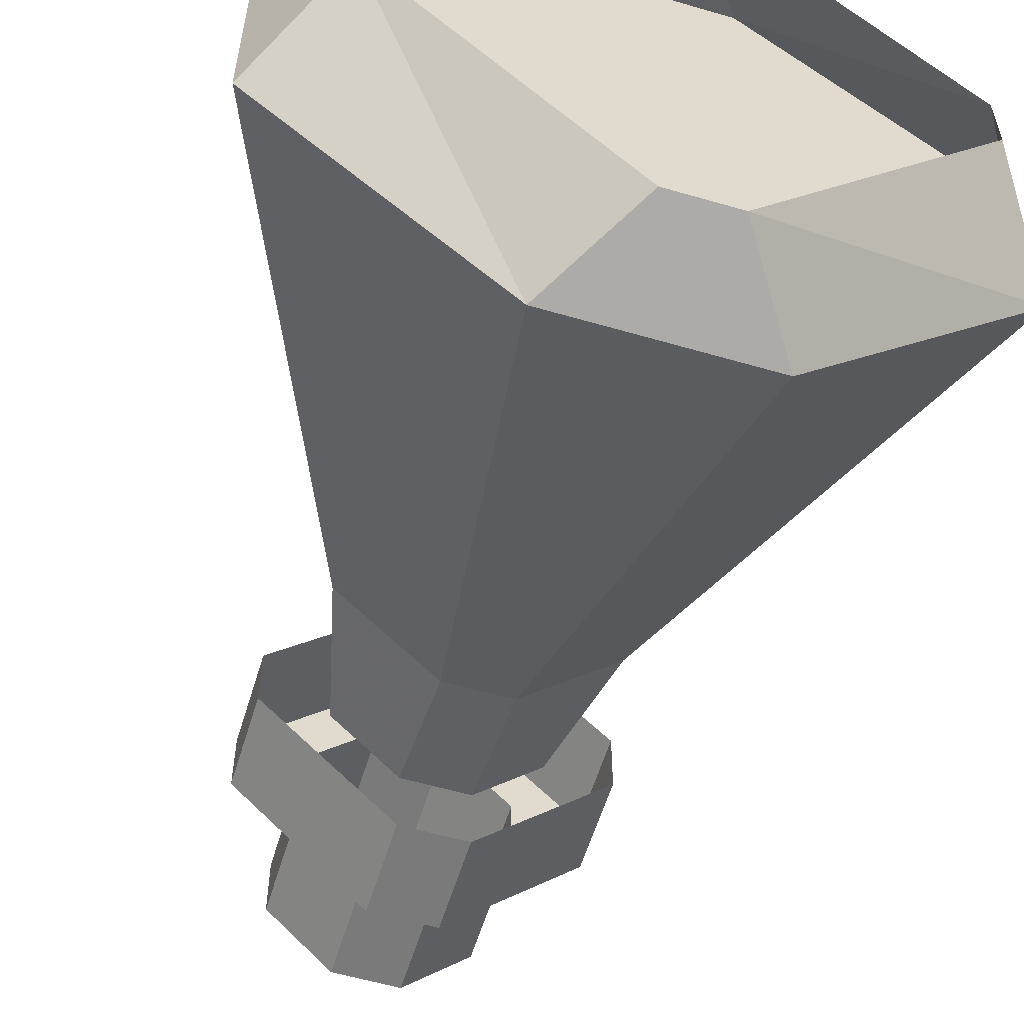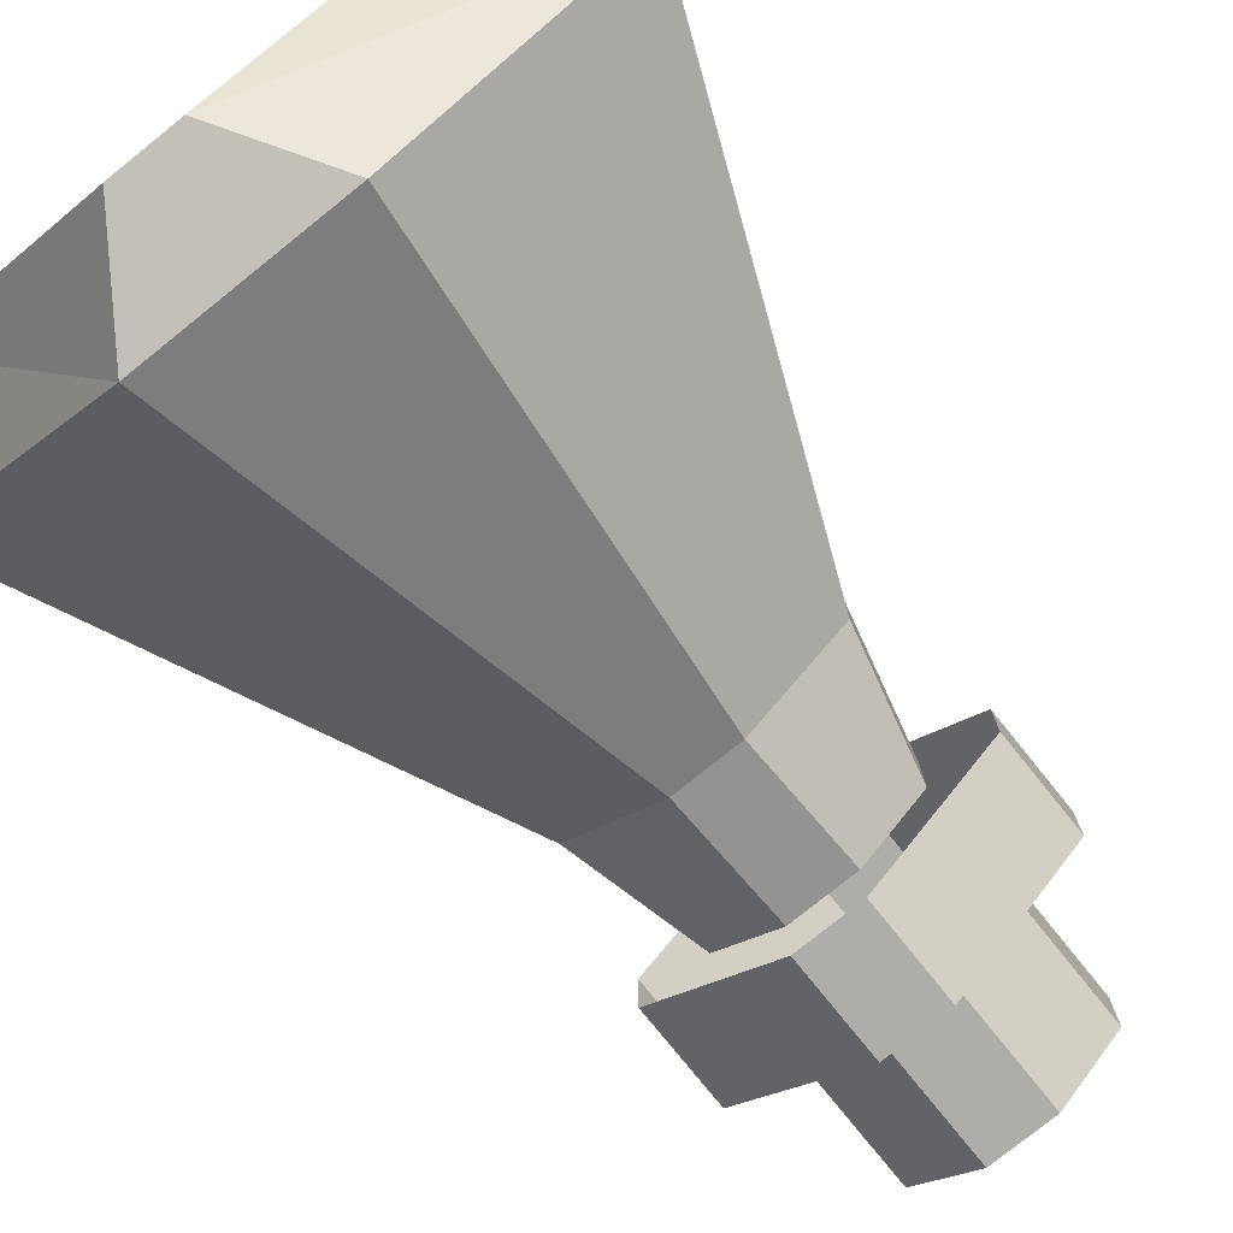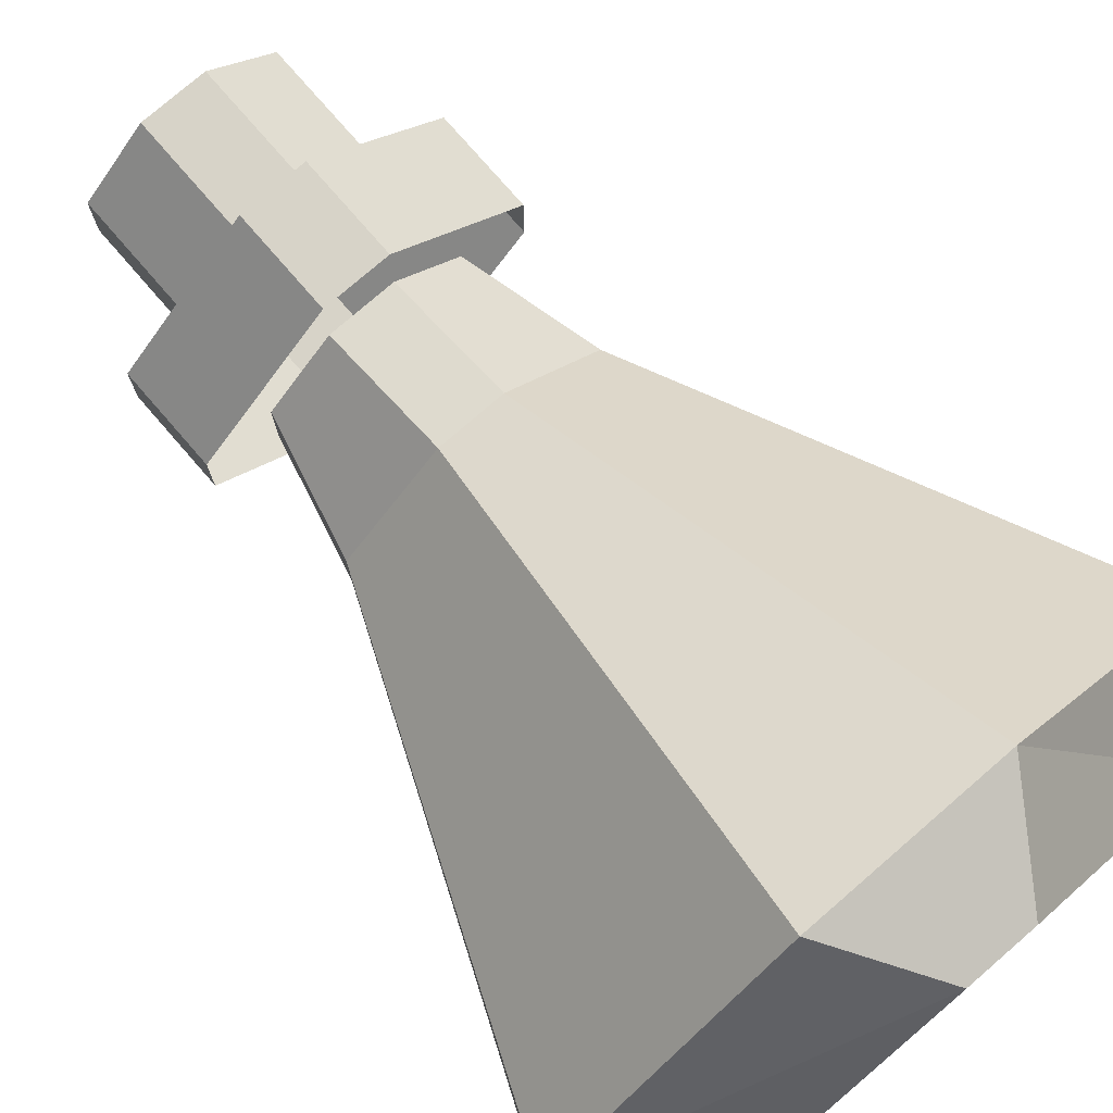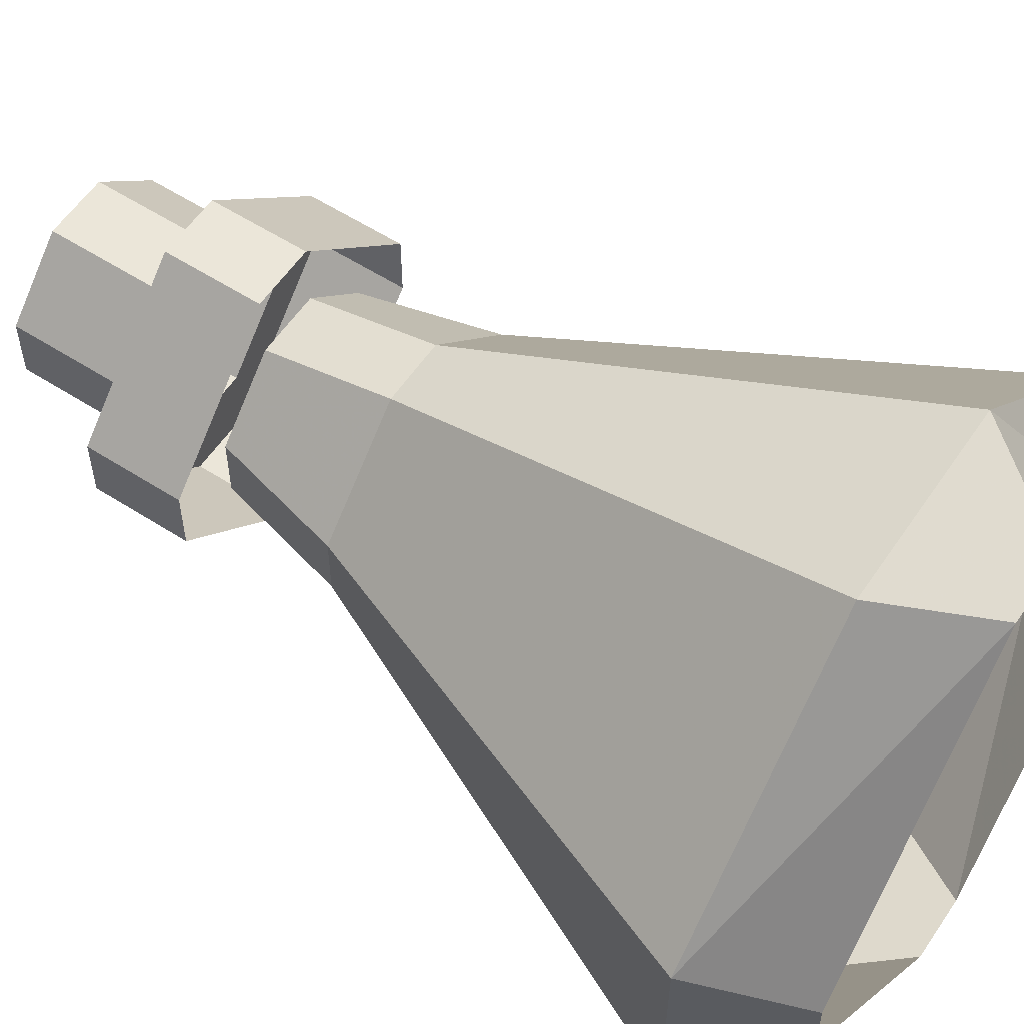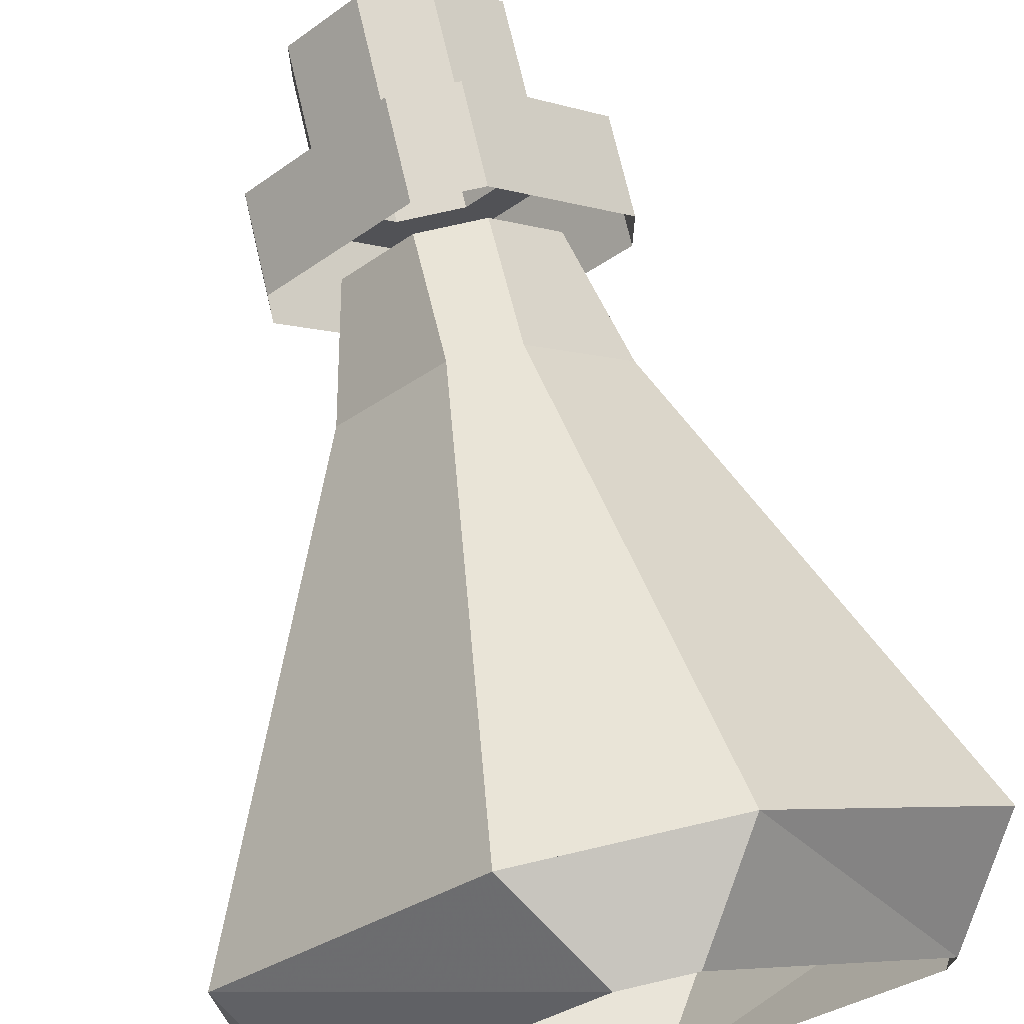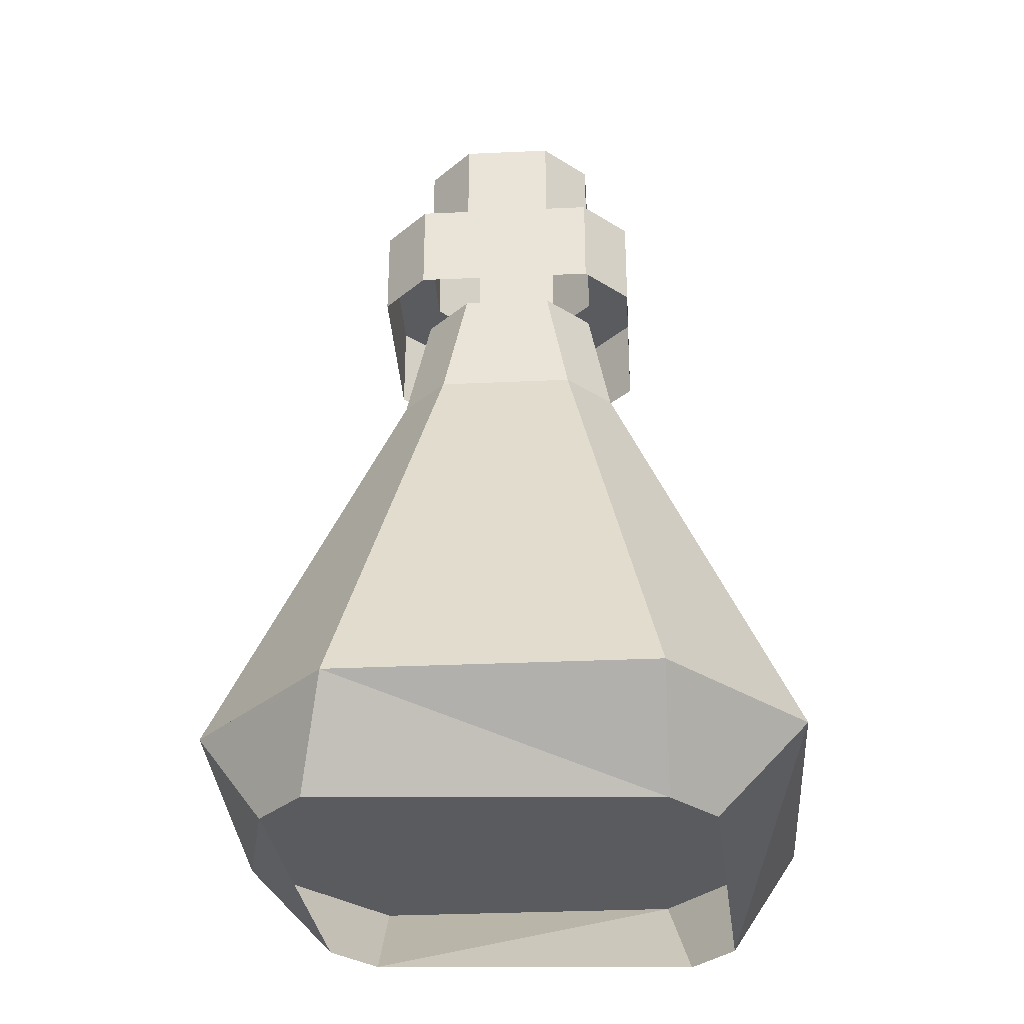
<metadata>
{"format":"obj","ext":"obj","renderer":"f3d","projection":"perspective","resolution":1024,"background":"white","views":[{"elev":-58.1,"azim":-16.8,"up":"+Z"},{"elev":-77.4,"azim":38.8,"up":"+Z"},{"elev":76.7,"azim":-40.9,"up":"+Z"},{"elev":57.6,"azim":-56.3,"up":"+Z"},{"elev":72.3,"azim":-13.1,"up":"+Z"},{"elev":-32.6,"azim":-131.4,"up":"+Y"}]}
</metadata>
<code>
v -0.02344 0.1875 0.007812
v -0.02344 0.1875 -0.007812
v -0.02344 0.2188 -0.007812
v -0.02344 0.2188 0.007812
v -0.007812 0.1875 0.02344
v -0.007812 0.1875 0.03906
v -0.03906 0.1875 0.007812
v -0.03906 0.1875 -0.007812
v -0.007812 0.1875 -0.02344
v -0.007812 0.2188 -0.02344
v 0.007812 0.2188 -0.02344
v 0.02344 0.2188 -0.007812
v 0.02344 0.2188 0.007812
v 0.007812 0.2188 0.02344
v -0.007812 0.2188 0.02344
v 0.007812 0.1875 0.02344
v 0.007812 0.1875 0.03906
v 0.007812 0.1641 0.03906
v -0.007812 0.1641 0.03906
v -0.03906 0.1641 0.007812
v -0.03906 0.1641 -0.007812
v -0.007812 0.1875 -0.03906
v 0.007812 0.1875 -0.03906
v 0.007812 0.1875 -0.02344
v 0.02344 0.1875 -0.007812
v 0.02344 0.1875 0.007812
v -0.03125 0.1328 0.007812
v -0.03125 0.1328 -0.007812
v -0.02344 0.1641 -0.007812
v -0.02344 0.1641 0.007812
v -0.007812 0.1328 0.03125
v -0.02344 0.02344 0.07812
v -0.07812 0.02344 0.02344
v -0.07812 0.02344 -0.02344
v -0.007812 0.1328 -0.03125
v -0.007812 0.1641 -0.02344
v 0.007812 0.1328 -0.03125
v 0.007812 0.1641 -0.02344
v 0.03125 0.1328 -0.007812
v 0.02344 0.1641 -0.007812
v 0.03125 0.1328 0.007812
v 0.02344 0.1641 0.007812
v 0.007812 0.1328 0.03125
v 0.007812 0.1641 0.02344
v -0.007812 0.1641 0.02344
v -0.007812 0.1641 -0.03906
v 0.007812 0.1641 -0.03906
v 0.03906 0.1875 -0.007812
v 0.03906 0.1875 0.007812
v 0.03906 0.1641 -0.007812
v 0.03906 0.1641 0.007812
v -0.02344 0.02344 -0.07812
v 0.02344 0.02344 -0.07812
v 0.07812 0.02344 -0.02344
v 0.07812 0.02344 0.02344
v 0.02344 0.02344 0.07812
v 0.007812 0 0.07031
v -0.007812 0 0.07031
v 0 0.02344 0
v 0.0625 0 0.007812
v 0.007812 0 -0.07031
v 0.0625 0 -0.007812
v -0.007812 0 -0.07031
v -0.0625 0 -0.007812
v -0.0625 0 0.007812
f 1 2 3
f 1 3 4
f 1 4 5
f 1 5 6
f 1 6 7
f 1 7 8
f 1 8 2
f 2 8 9
f 2 9 10
f 2 10 3
f 3 10 4
f 4 10 11
f 4 11 12
f 4 12 13
f 4 13 14
f 4 14 15
f 4 15 5
f 5 15 16
f 5 16 6
f 6 16 17
f 6 17 18
f 6 18 19
f 6 19 7
f 7 19 20
f 7 20 8
f 8 20 21
f 8 21 22
f 8 22 9
f 9 22 23
f 9 23 24
f 9 24 11
f 9 11 10
f 24 25 12
f 24 12 11
f 25 26 13
f 25 13 12
f 26 16 14
f 26 14 13
f 16 15 14
f 27 28 29
f 27 29 30
f 27 30 31
f 27 31 32
f 27 32 33
f 27 33 28
f 28 33 34
f 28 34 35
f 28 35 36
f 28 36 29
f 35 37 38
f 35 38 36
f 37 39 40
f 37 40 38
f 39 41 42
f 39 42 40
f 41 43 44
f 41 44 42
f 43 31 45
f 43 45 44
f 31 30 45
f 21 46 22
f 22 46 23
f 23 46 47
f 23 47 48
f 23 48 24
f 24 48 25
f 25 48 49
f 25 49 26
f 26 49 17
f 26 17 16
f 47 50 48
f 48 50 49
f 49 50 51
f 49 51 17
f 17 51 18
f 34 52 35
f 35 52 37
f 37 52 53
f 37 53 39
f 39 53 54
f 39 54 41
f 41 54 55
f 41 55 43
f 43 55 56
f 43 56 31
f 31 56 32
f 32 56 57
f 32 57 58
f 32 58 33
f 32 33 59
f 32 59 56
f 56 59 55
f 56 55 60
f 56 60 57
f 61 62 54
f 61 54 53
f 61 53 63
f 63 53 52
f 63 52 64
f 64 52 34
f 64 34 65
f 65 34 33
f 65 33 58
f 62 60 55
f 62 55 54
f 54 55 59
f 54 59 53
f 53 59 52
f 52 59 34
f 34 59 33

</code>
